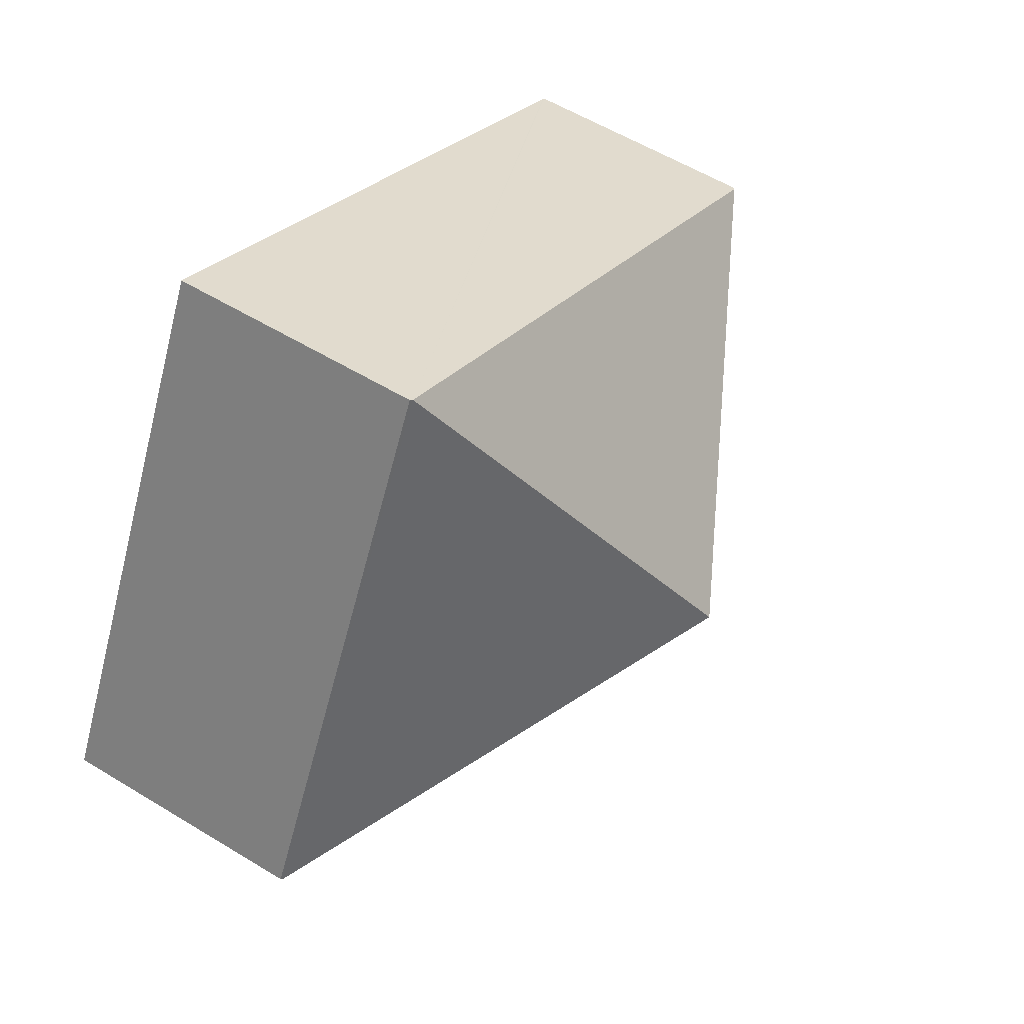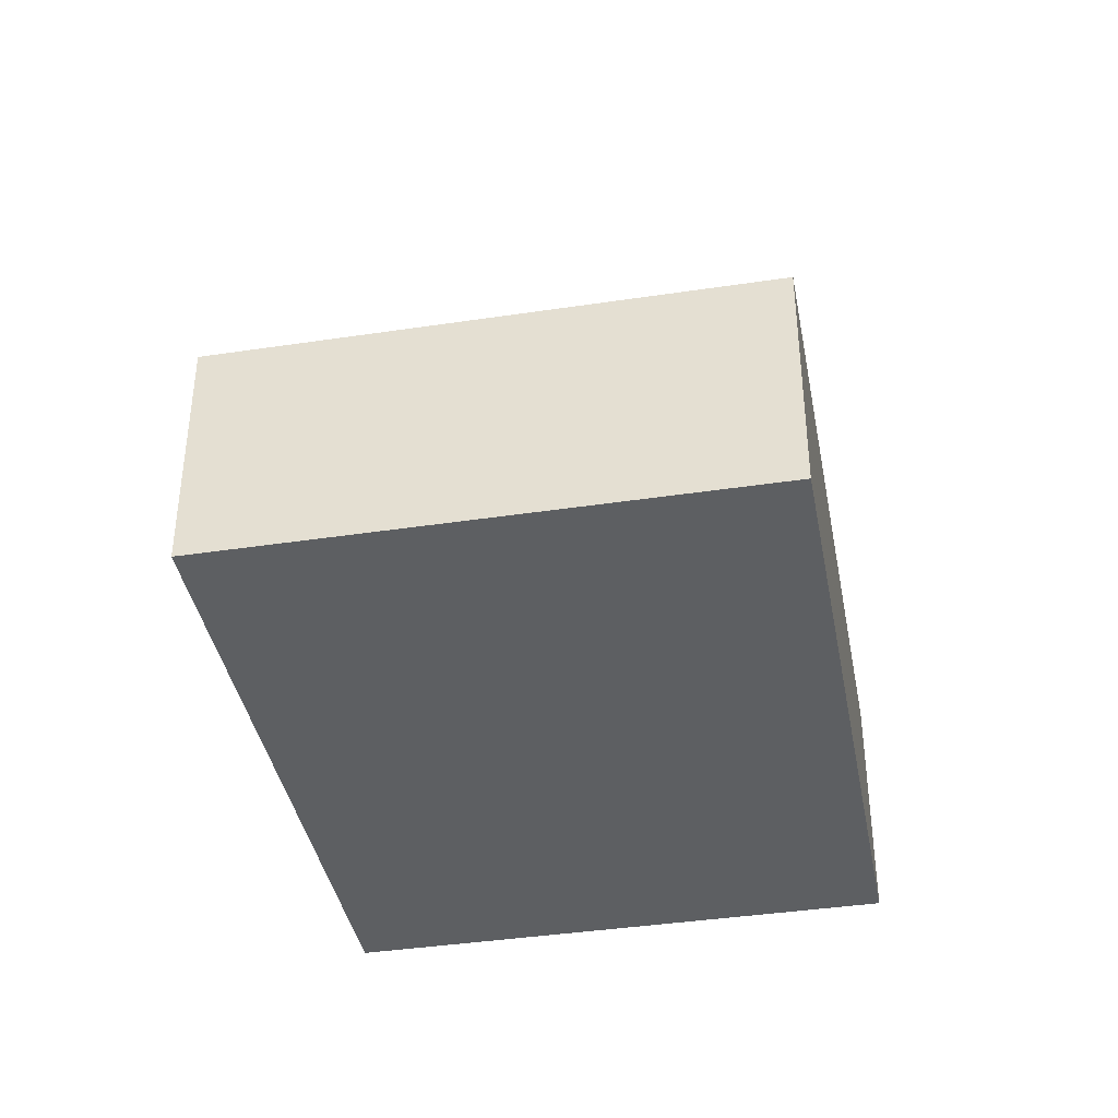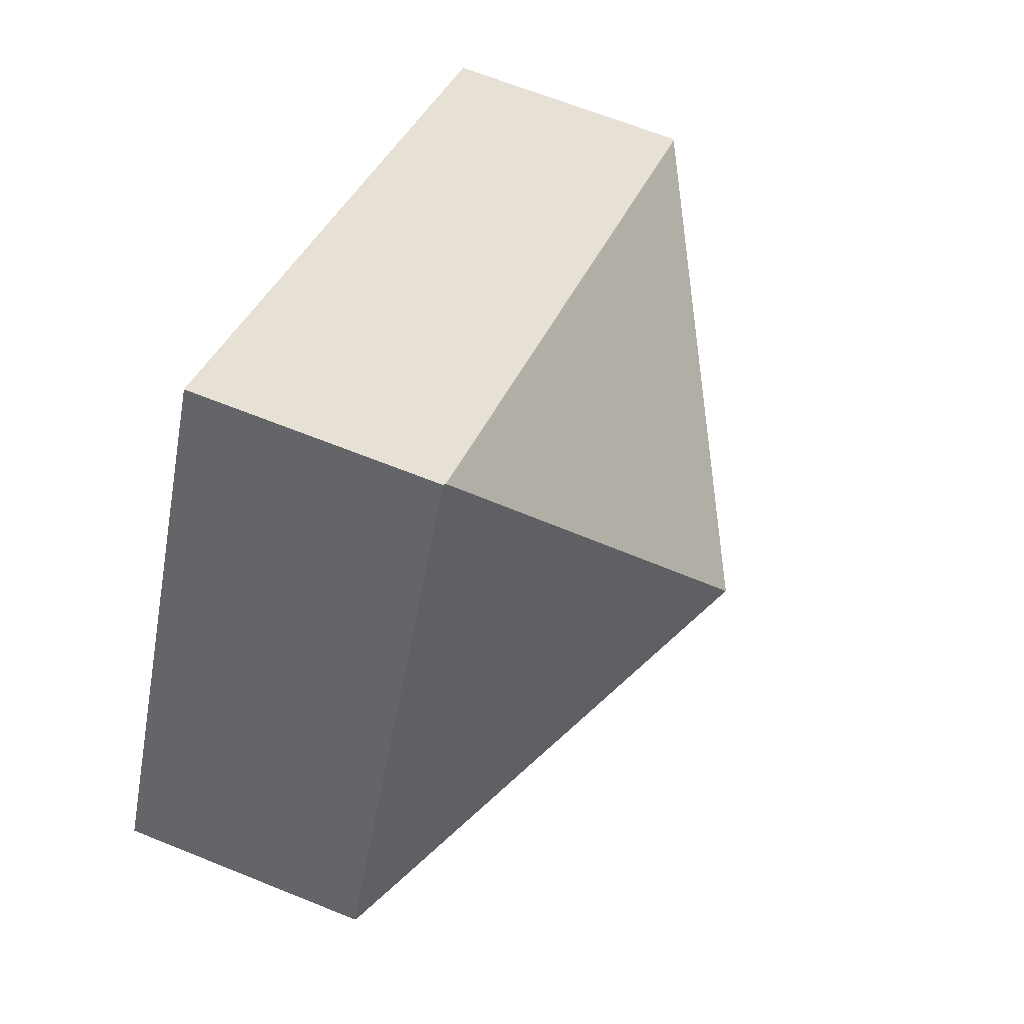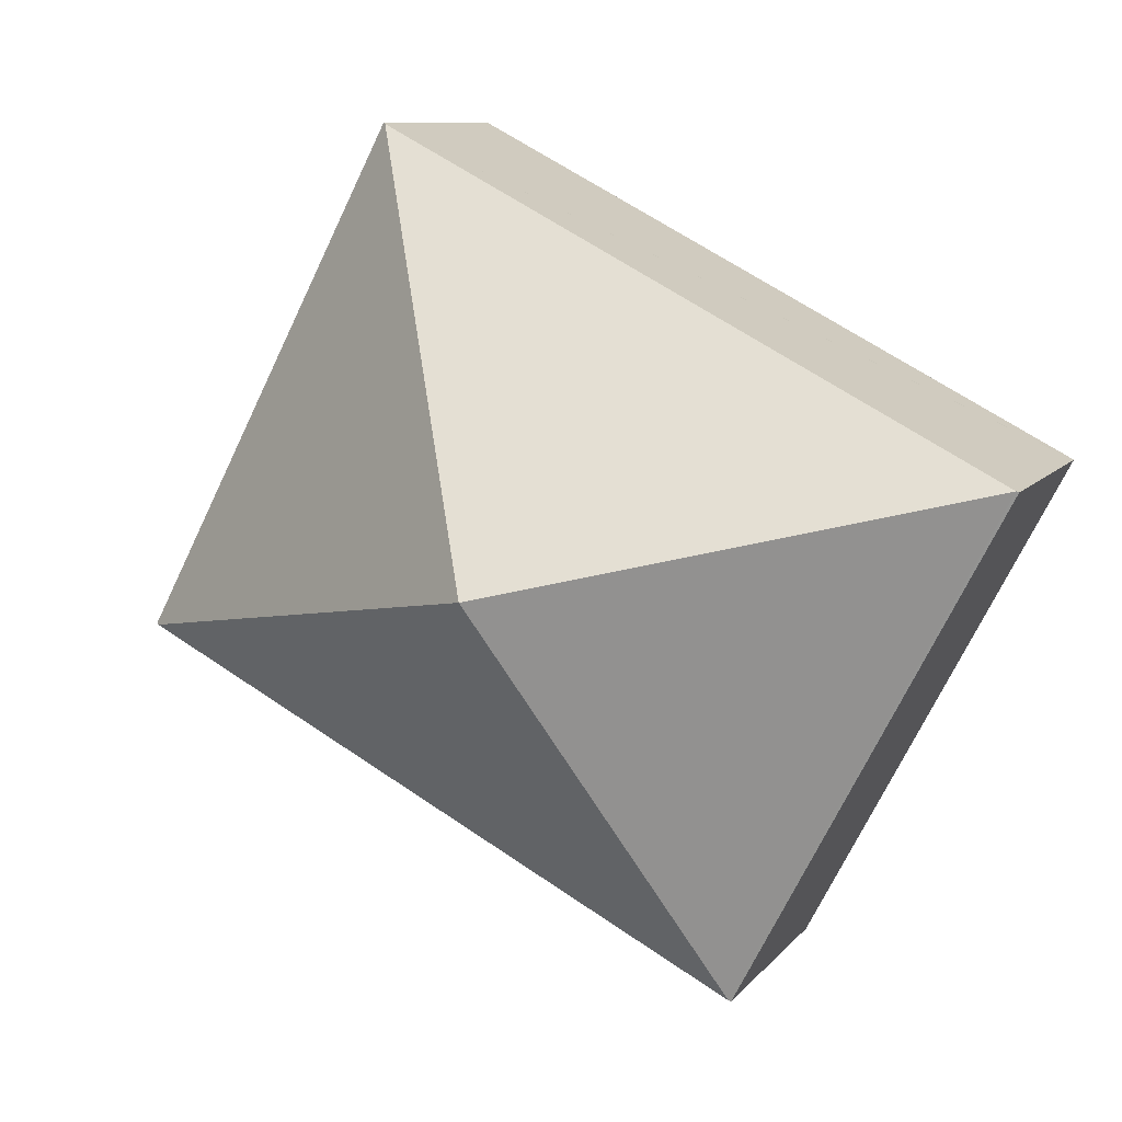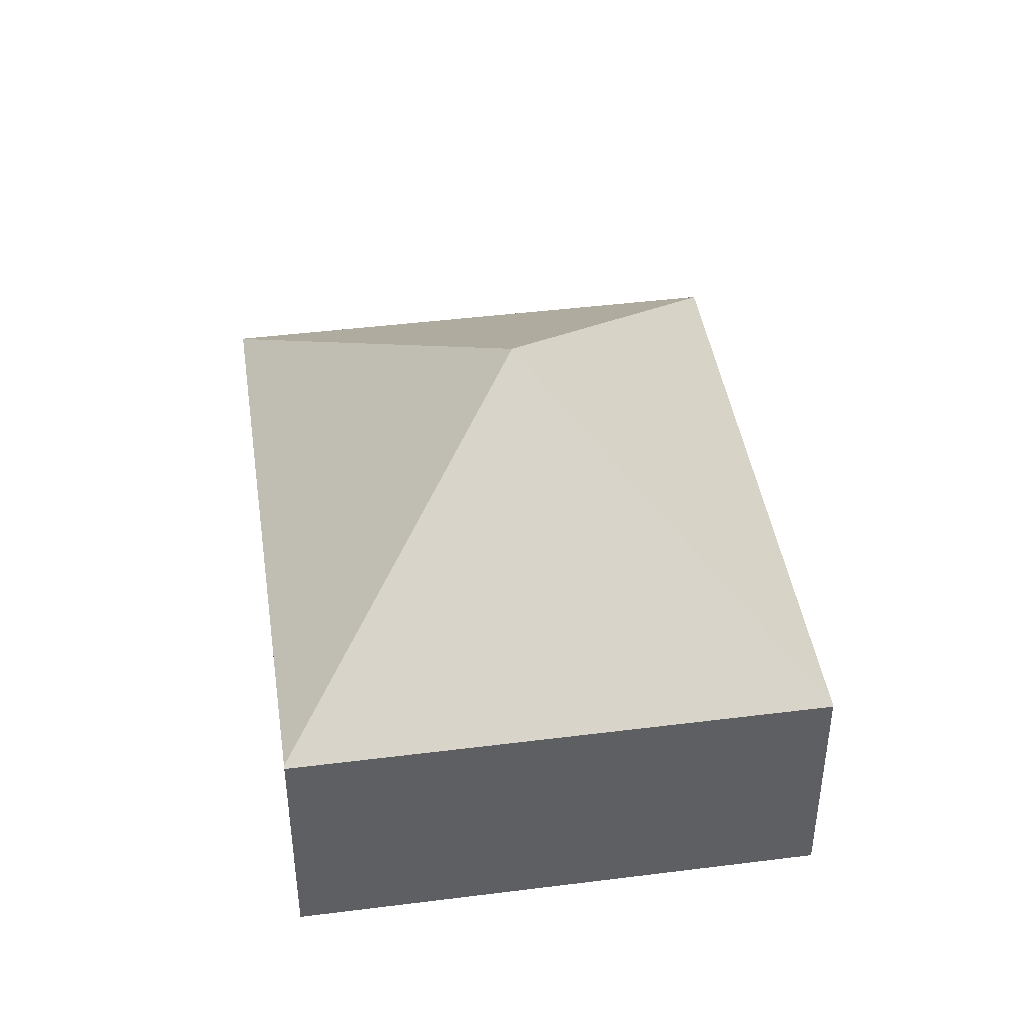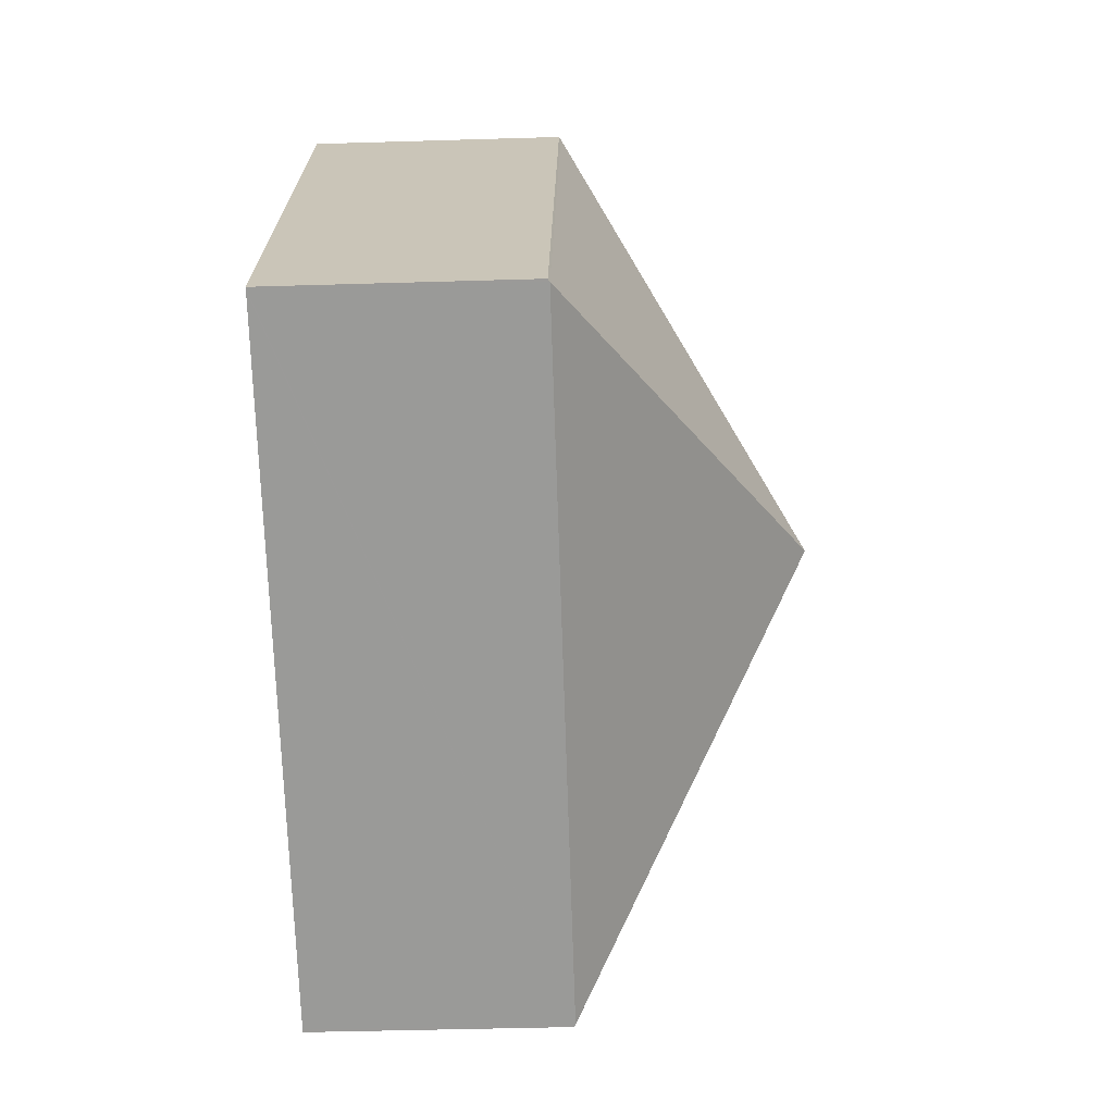
<metadata>
{"format":"obj","ext":"obj","renderer":"f3d","projection":"perspective","resolution":1024,"background":"white","views":[{"elev":56.7,"azim":122.5,"up":"+Z"},{"elev":-39.6,"azim":73.1,"up":"+Y"},{"elev":64.8,"azim":112.2,"up":"+Z"},{"elev":9.5,"azim":-158.0,"up":"+Z"},{"elev":43.2,"azim":54.0,"up":"+Y"},{"elev":-41.8,"azim":92.1,"up":"+Z"}]}
</metadata>
<code>
v  5.221 2.08 2.72
v  7.431 2.08 -1.525
v  7.412 2.094 -1.535
v  3.716 4.014 -0.762
v  2.23 2.095 -4.234
v  5.201 2.094 2.71
v  0.02 2.094 0.01
v  2.211 2.081 -4.244
v  0 2.08 1.274e-16
v  2.211 2.599e-16 -4.244
v  0 0 0
v  0.02 -6.123e-19 0.01
v  5.201 -1.659e-16 2.71
v  5.221 -1.666e-16 2.72
v  7.431 9.338e-17 -1.525
v  7.412 9.399e-17 -1.535
v  2.23 2.593e-16 -4.234
g defaultobject
f 1 2 3
f 4 3 5
f 3 6 1
f 4 6 3
f 7 5 8
f 5 7 4
f 8 9 7
f 4 7 6
f 10 9 8
f 9 10 11
f 11 7 9
f 7 11 6
f 6 11 12
f 6 12 13
f 6 13 1
f 1 13 14
f 14 2 1
f 2 14 15
f 15 3 2
f 3 15 5
f 5 15 16
f 5 16 17
f 5 17 8
f 8 17 10
f 10 12 11
f 12 10 17
f 12 17 15
f 15 17 16
f 12 14 13
f 14 12 15

</code>
